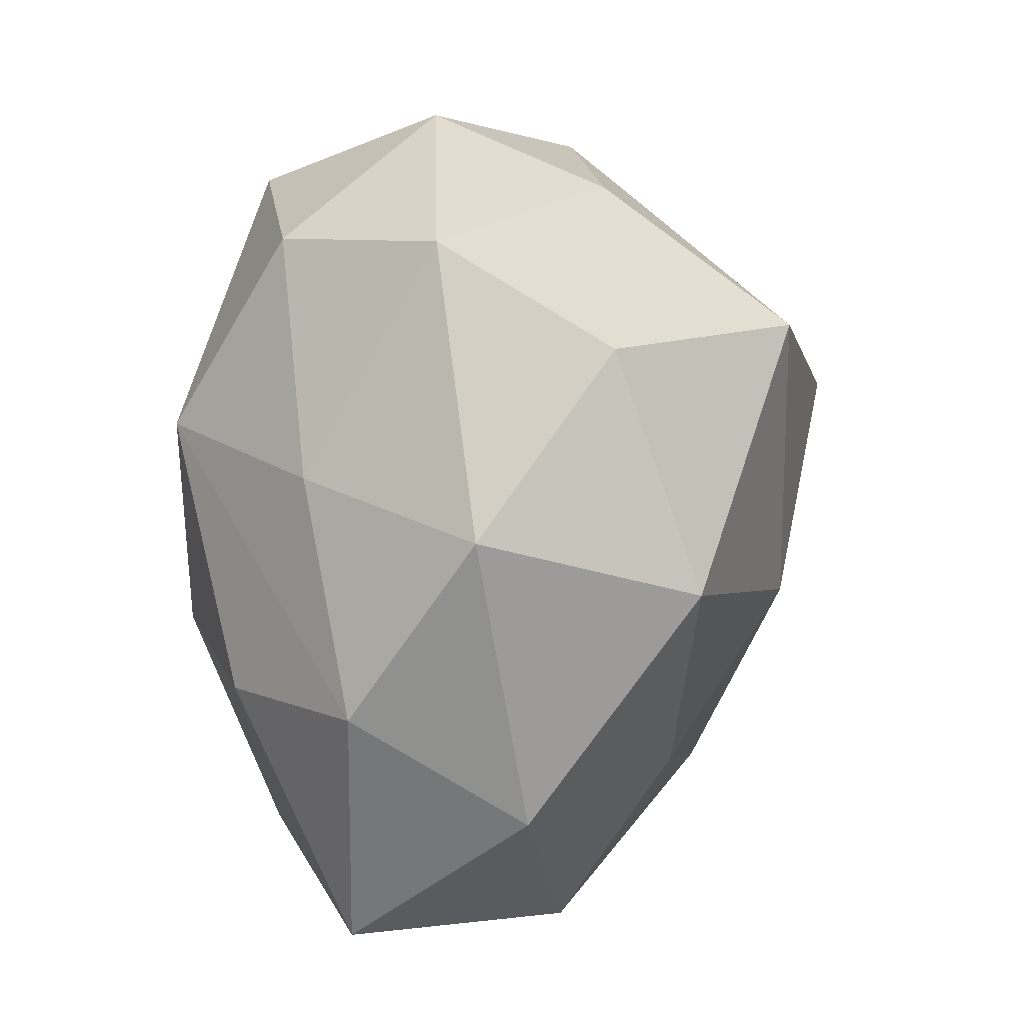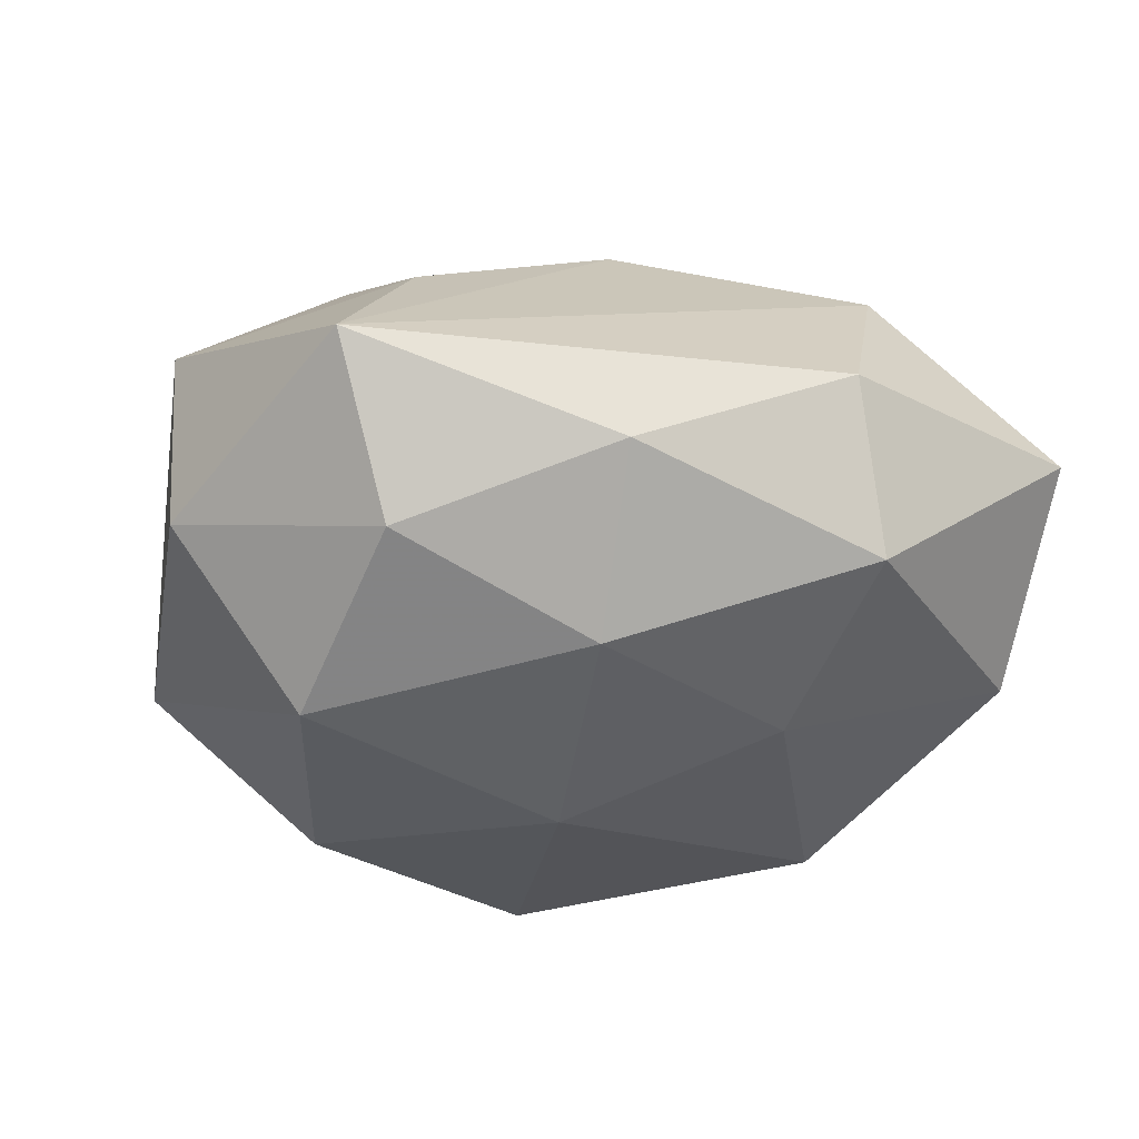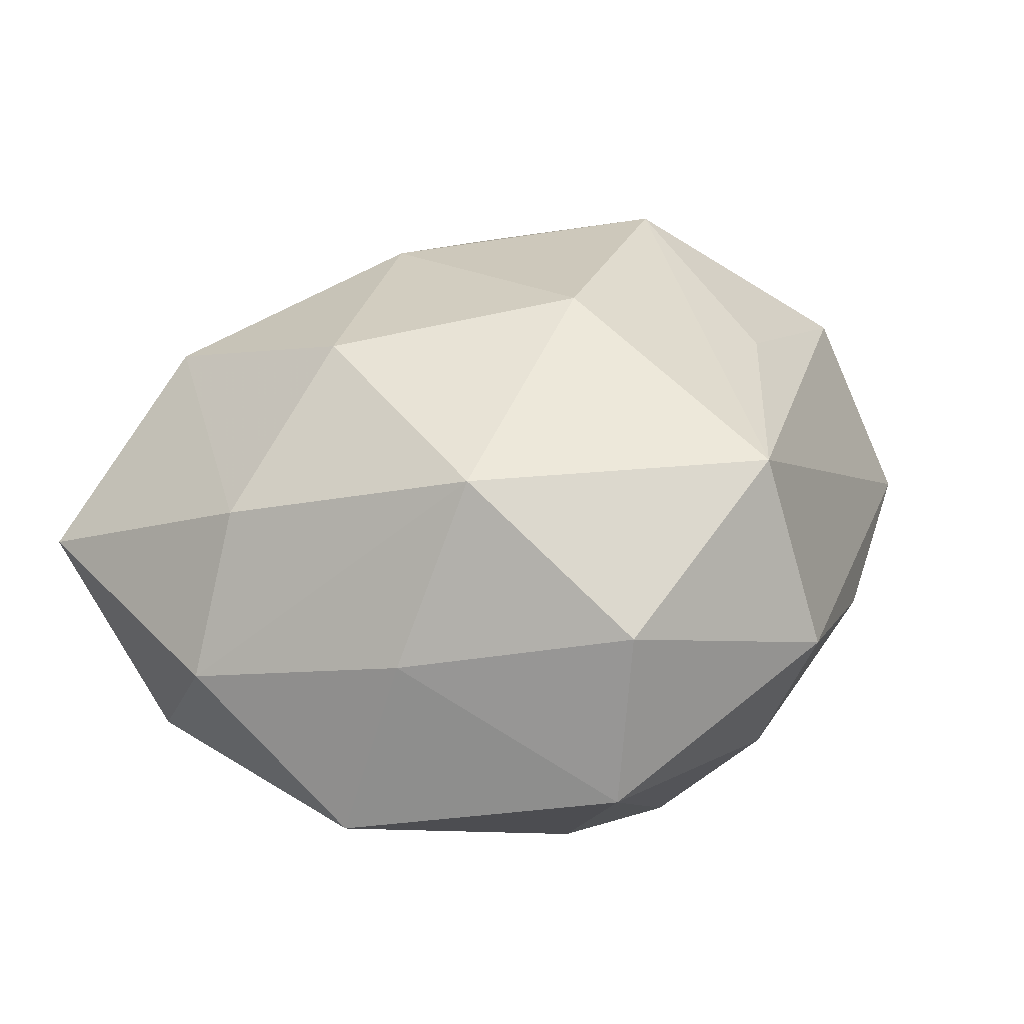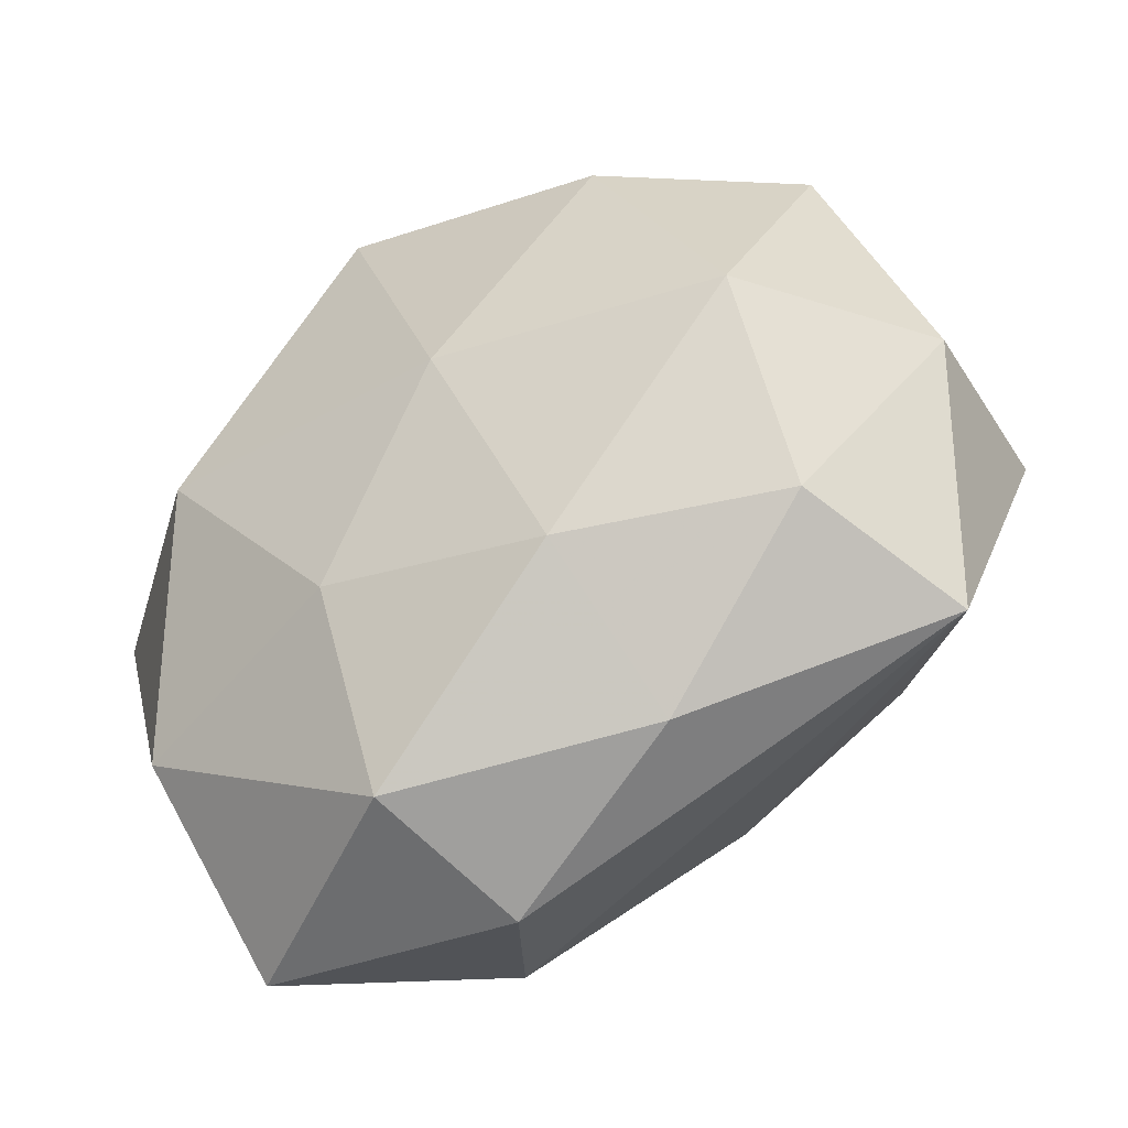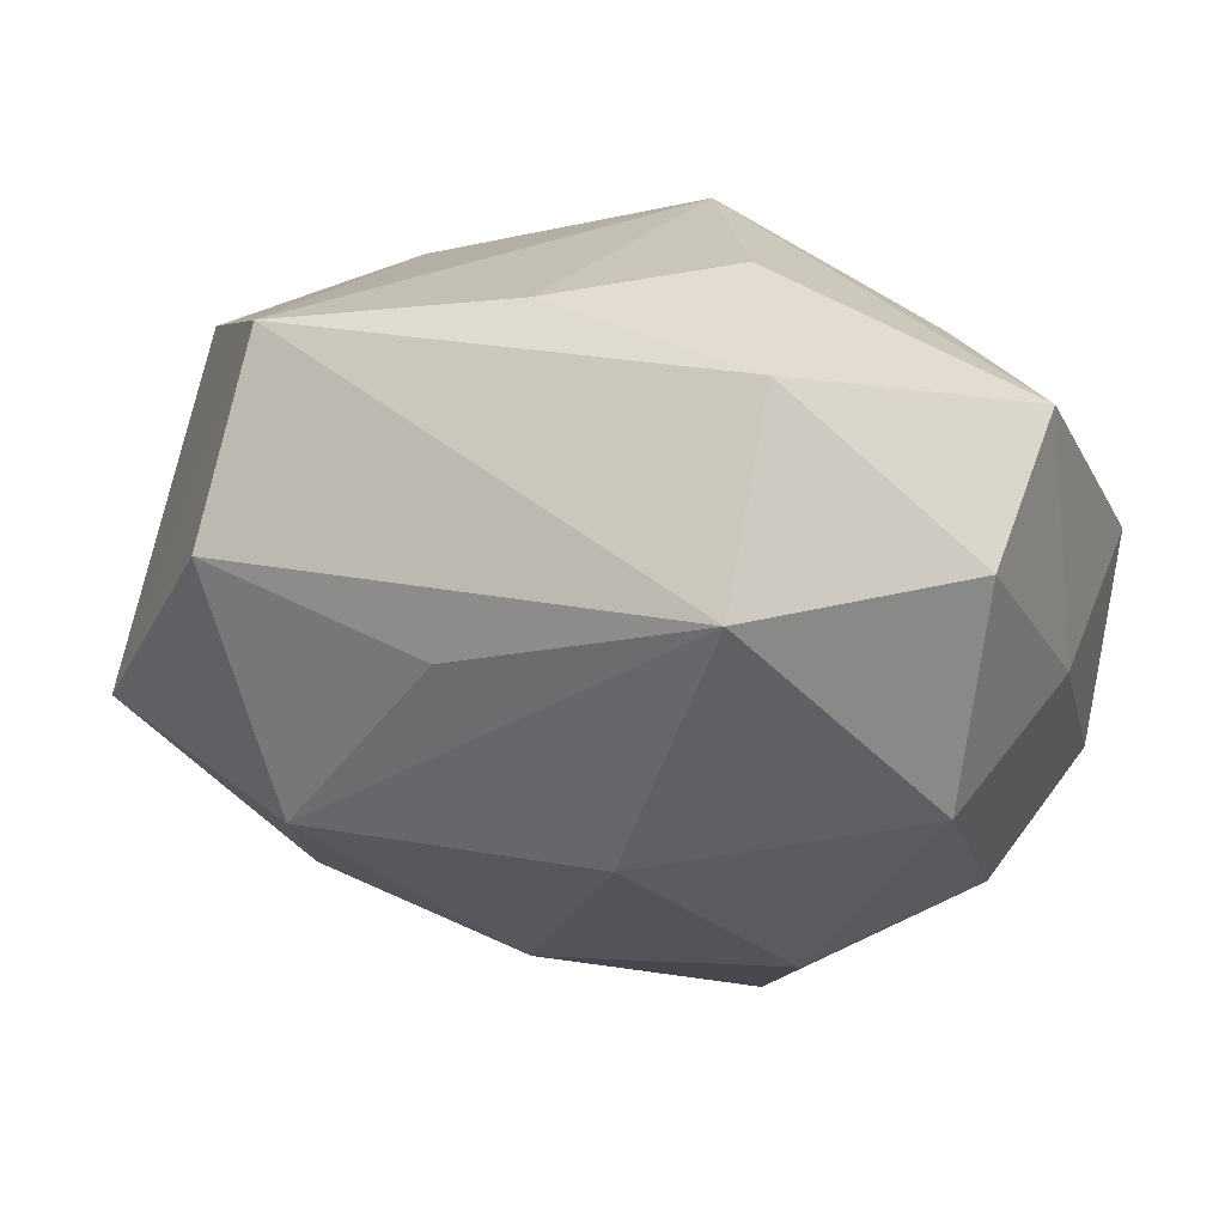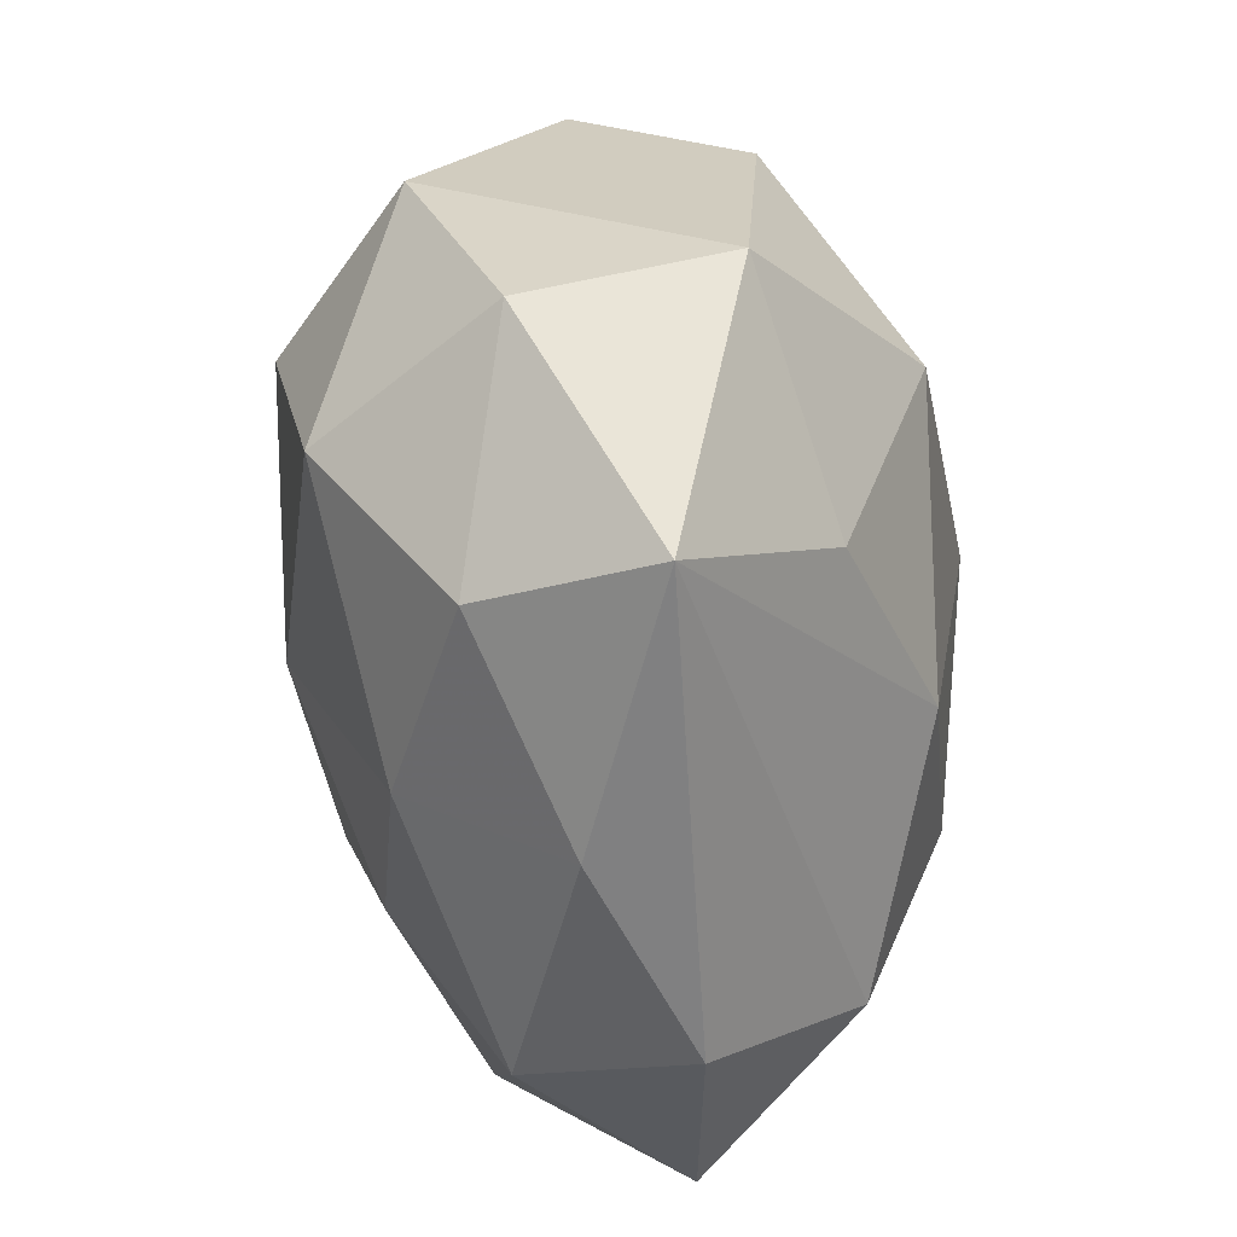
<metadata>
{"format":"obj","ext":"obj","renderer":"f3d","projection":"perspective","resolution":1024,"background":"white","views":[{"elev":10.1,"azim":110.1,"up":"+Y"},{"elev":-19.7,"azim":-25.1,"up":"+Z"},{"elev":30.5,"azim":119.0,"up":"+Z"},{"elev":-58.2,"azim":-146.4,"up":"+Y"},{"elev":57.4,"azim":9.1,"up":"+Y"},{"elev":-44.2,"azim":-84.9,"up":"+Y"}]}
</metadata>
<code>
v -0.04027 -0.002846 0.01251
v 0.03181 -0.01141 0.01361
v -0.01115 0.02134 0.01997
v 0.02793 0.02772 0.01013
v 0.03883 0.004379 -0.01175
v 0.006869 -0.03879 0.005518
v 0.03526 0.008208 0.005084
v -0.03438 -0.02775 0.006505
v -0.03582 0.0136 -0.01344
v -0.04126 -0.007542 -0.004629
v 0.02175 -0.002293 -0.02587
v 0.009399 -0.02053 -0.01964
v -0.012 -0.03489 -0.00187
v 0.01032 -0.03641 -0.0093
v 0.003401 0.00877 0.028
v -0.007827 0.03468 -0.003853
v -0.005321 -0.007016 -0.02609
v 0.03044 -0.03334 0.003311
v -0.02871 -0.02504 -0.008743
v 0.01464 -0.02835 0.0178
v -0.003944 -0.01465 0.02453
v 0.02755 0.01108 0.021
v -0.02238 0.003576 0.02516
v 0.01042 0.03797 0.002929
v 0.01773 -0.008788 0.02498
v 0.007362 0.03153 -0.01224
v 0.03872 -0.01143 -0.0002603
v 0.03116 -0.02126 -0.01351
v -0.02108 0.01091 -0.02568
v -0.02322 -0.01619 0.01808
v 0.002452 0.01921 -0.0284
v 0.03089 0.02802 -0.005295
v -0.01021 -0.02558 -0.01611
v -0.03005 -0.009762 -0.02035
v -0.02831 0.03026 -0.001978
v 0.0225 0.01869 -0.0182
v -0.03053 0.02088 0.01328
v 0.0098 0.03181 0.02006
f 1 10 8
f 8 10 19
f 5 27 28
f 38 23 15
f 11 5 28
f 36 5 11
f 19 10 34
f 29 17 34
f 9 35 29
f 29 34 9
f 9 34 10
f 1 35 9
f 9 10 1
f 18 14 28
f 28 27 18
f 18 2 20
f 27 2 18
f 20 8 6
f 6 18 20
f 14 18 6
f 24 38 4
f 35 38 24
f 27 5 7
f 20 2 25
f 1 8 30
f 30 23 1
f 37 38 35
f 37 35 1
f 1 23 37
f 17 11 12
f 28 14 12
f 12 11 28
f 14 6 13
f 13 6 8
f 13 8 19
f 32 24 4
f 32 5 36
f 32 26 24
f 4 7 32
f 32 7 5
f 22 25 2
f 22 7 4
f 4 38 22
f 22 2 27
f 27 7 22
f 22 38 15
f 15 25 22
f 23 30 21
f 20 25 21
f 21 8 20
f 21 30 8
f 15 23 21
f 21 25 15
f 23 38 3
f 3 37 23
f 38 37 3
f 33 12 14
f 19 34 33
f 33 34 17
f 17 12 33
f 33 13 19
f 14 13 33
f 29 35 31
f 36 11 31
f 31 32 36
f 26 32 31
f 31 17 29
f 31 11 17
f 35 24 16
f 24 26 16
f 16 31 35
f 26 31 16

</code>
